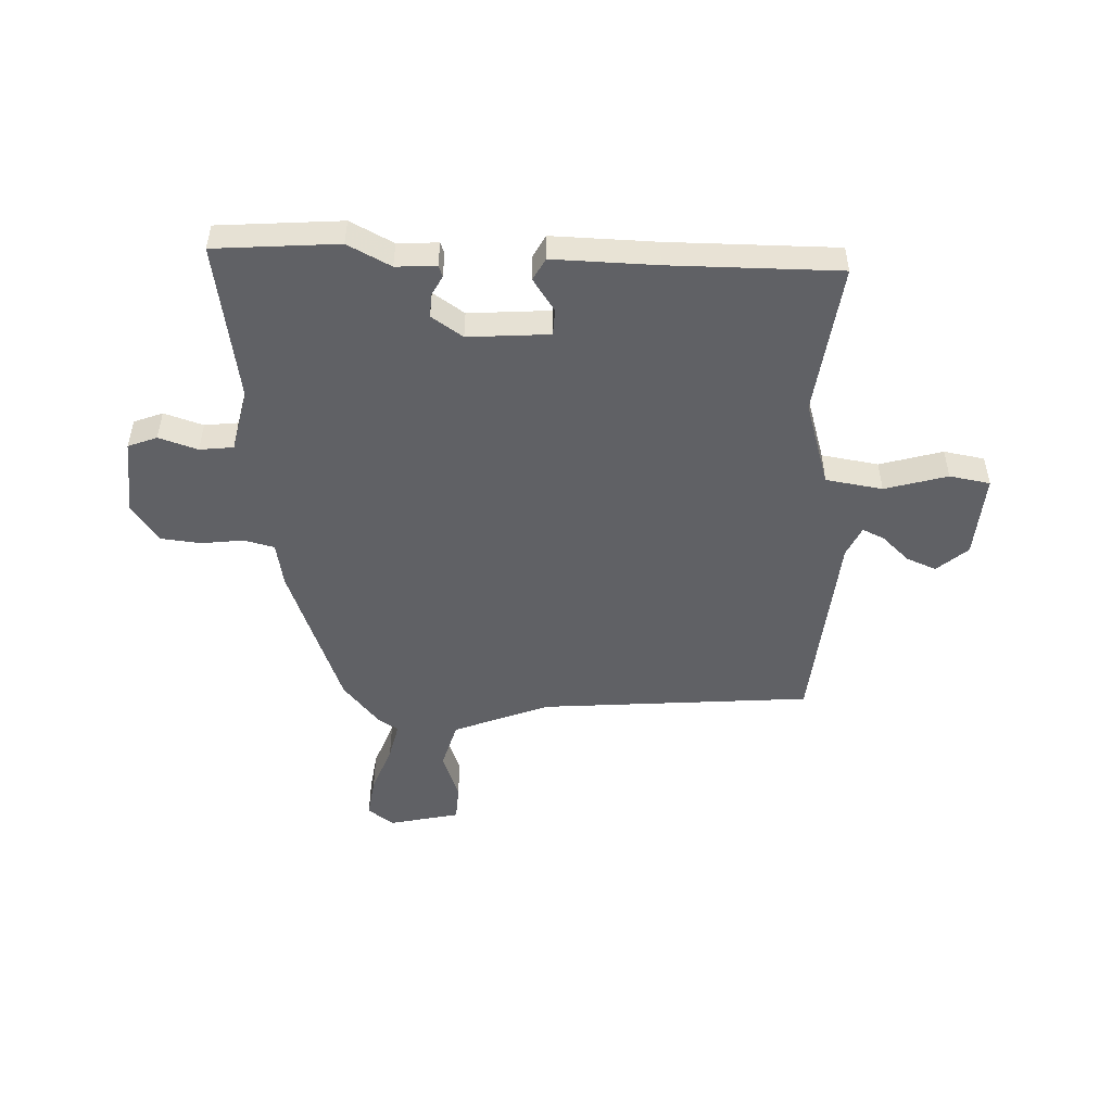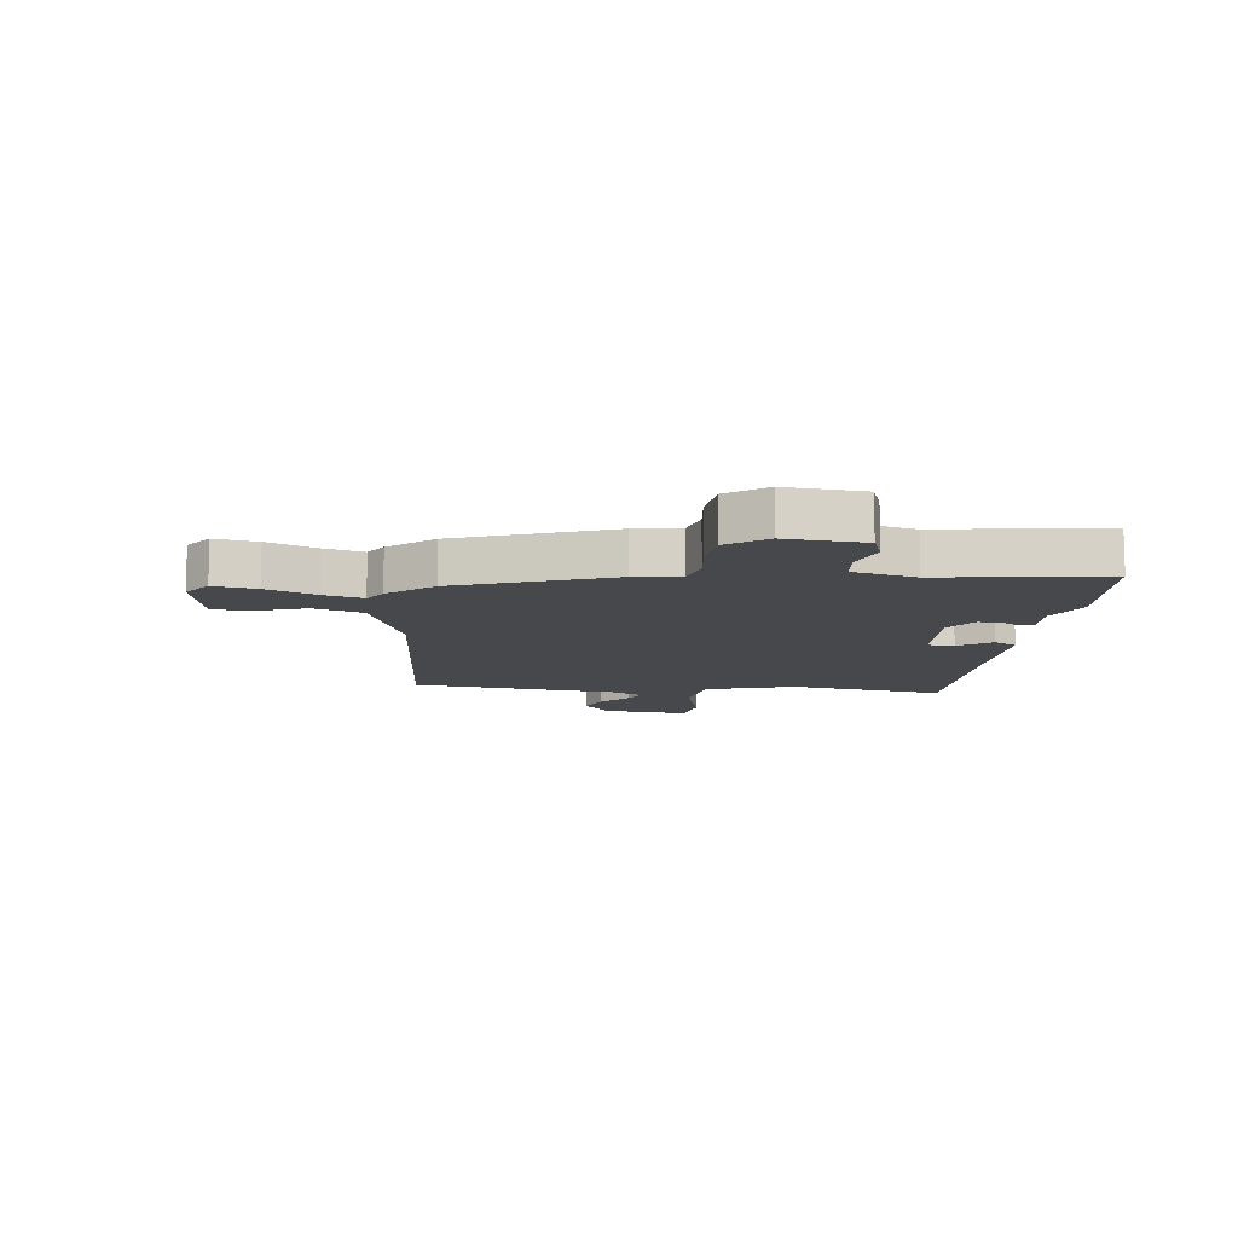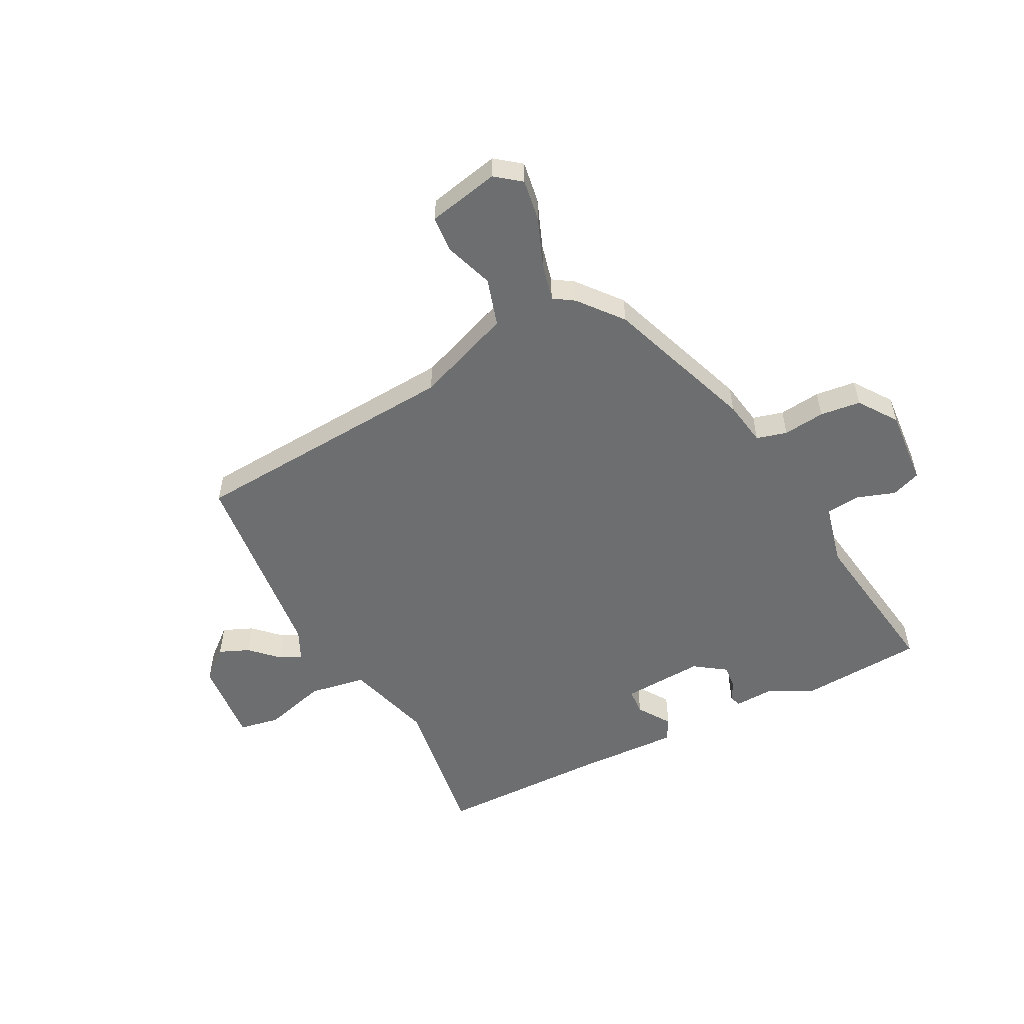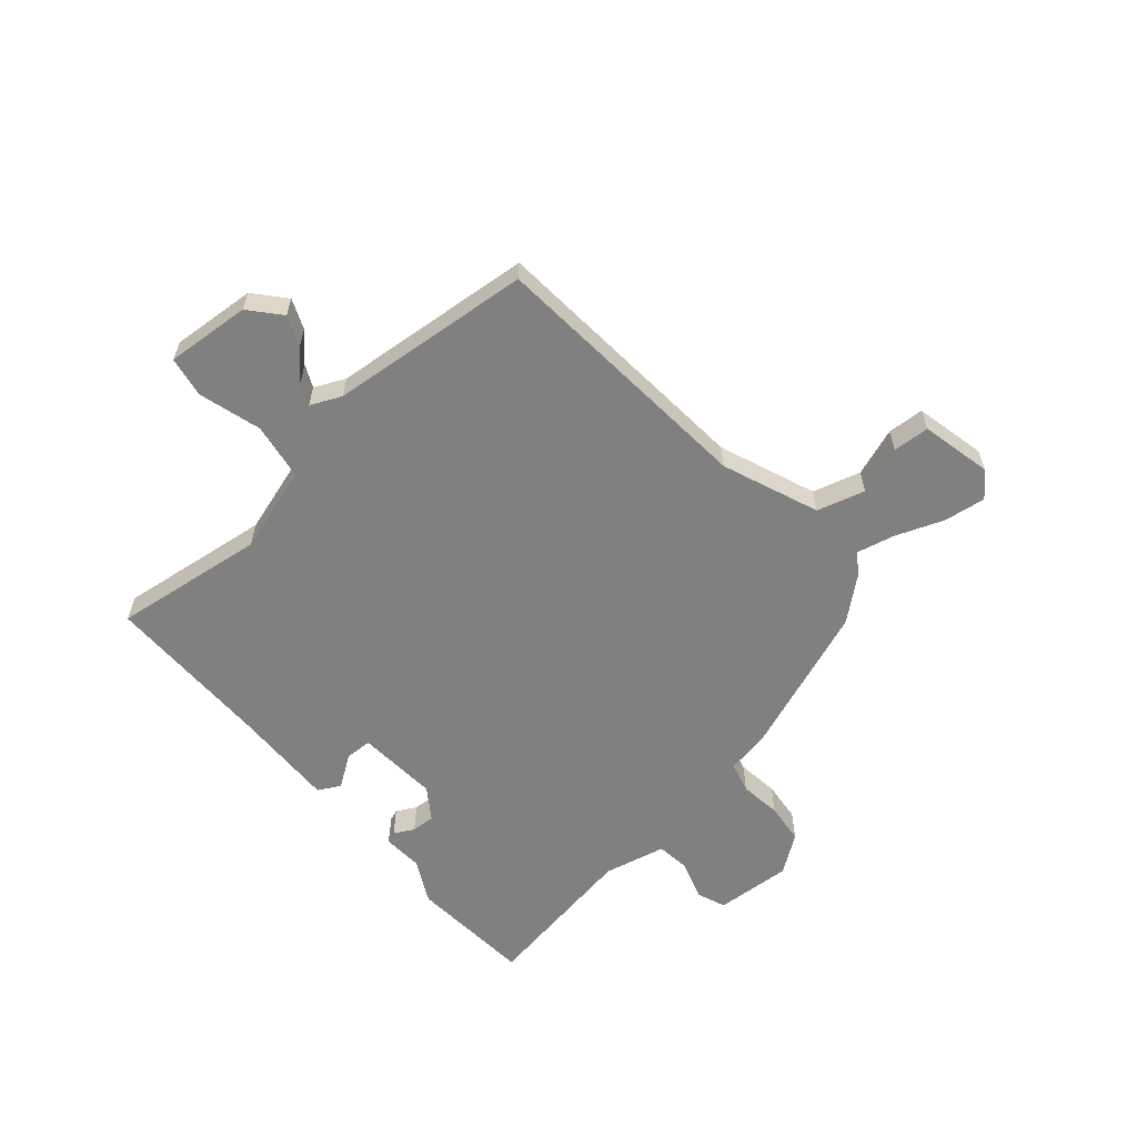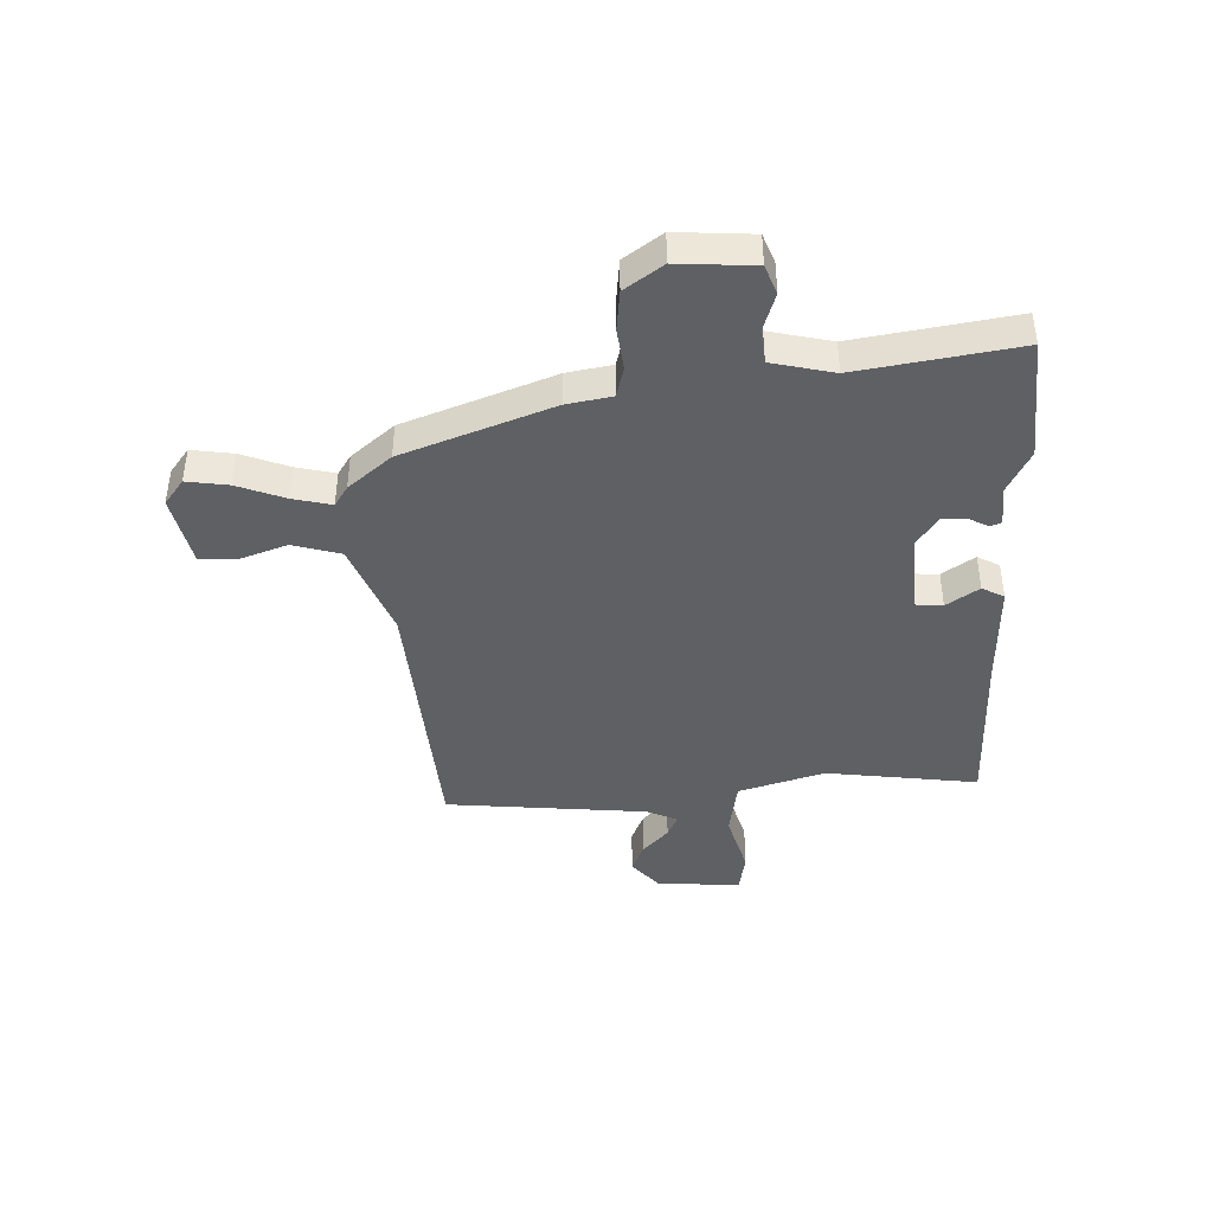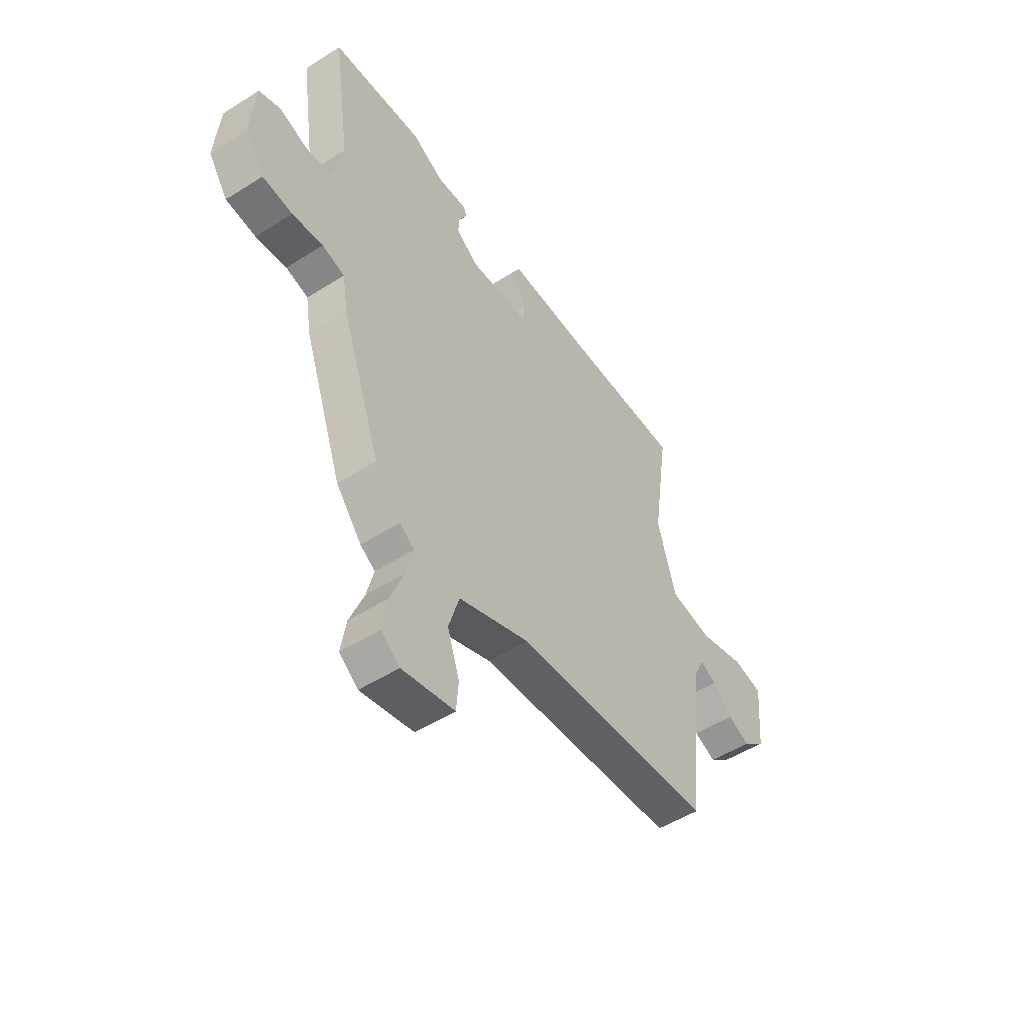
<metadata>
{"format":"obj","ext":"obj","renderer":"f3d","projection":"perspective","resolution":1024,"background":"white","views":[{"elev":-49.9,"azim":-1.1,"up":"+Y"},{"elev":-11.1,"azim":-96.3,"up":"+Y"},{"elev":-54.2,"azim":-152.3,"up":"+Y"},{"elev":-60.1,"azim":131.8,"up":"+Y"},{"elev":-42.4,"azim":-87.0,"up":"+Y"},{"elev":-50.9,"azim":-55.3,"up":"+Z"}]}
</metadata>
<code>
v -0.357 0.07 -0.464
v -0.451 0.07 -0.198
v -0.464 0.07 -0.118
v -0.518 0.07 -0.103
v -0.592 0.07 -0.111
v -0.664 0.07 -0.102
v -0.711 0.07 -0.034
v -0.7 0.07 0.102
v -0.648 0.07 0.121
v -0.579 0.07 0.097
v -0.519 0.07 0.103
v -0.492 0.07 0.213
v -0.533 0.07 0.498
v -0.313 0.07 0.511
v -0.237 0.07 0.47
v -0.165 0.07 0.473
v -0.158 0.07 0.453
v -0.177 0.07 0.418
v -0.18 0.07 0.376
v -0.125 0.07 0.337
v 0.02 0.07 0.345
v 0.023 0.07 0.392
v -0.015 0.07 0.45
v 0.007 0.07 0.489
v 0.191 0.07 0.481
v 0.492 0.07 0.476
v 0.452 0.07 0.206
v 0.496 0.07 0.052
v 0.597 0.07 0.034
v 0.709 0.07 0.064
v 0.781 0.07 0.05
v 0.767 0.07 -0.1
v 0.712 0.07 -0.146
v 0.659 0.07 -0.123
v 0.612 0.07 -0.077
v 0.573 0.07 -0.058
v 0.547 0.07 -0.112
v 0.507 0.07 -0.471
v 0.024 0.07 -0.501
v -0.148 0.07 -0.565
v -0.174 0.07 -0.65
v -0.145 0.07 -0.736
v -0.15 0.07 -0.801
v -0.277 0.07 -0.827
v -0.322 0.07 -0.792
v -0.31 0.07 -0.718
v -0.276 0.07 -0.633
v -0.259 0.07 -0.565
v -0.295 0.07 -0.541
v -0.357 0 -0.464
v -0.451 0 -0.198
v -0.464 0 -0.118
v -0.518 0 -0.103
v -0.592 0 -0.111
v -0.664 0 -0.102
v -0.711 0 -0.034
v -0.7 0 0.102
v -0.648 0 0.121
v -0.579 0 0.097
v -0.519 0 0.103
v -0.492 0 0.213
v -0.533 0 0.498
v -0.313 0 0.511
v -0.237 0 0.47
v -0.165 0 0.473
v -0.158 0 0.453
v -0.177 0 0.418
v -0.18 0 0.376
v -0.125 0 0.337
v 0.02 0 0.345
v 0.023 0 0.392
v -0.015 0 0.45
v 0.007 0 0.489
v 0.191 0 0.481
v 0.492 0 0.476
v 0.452 0 0.206
v 0.496 0 0.052
v 0.597 0 0.034
v 0.709 0 0.064
v 0.781 0 0.05
v 0.767 0 -0.1
v 0.712 0 -0.146
v 0.659 0 -0.123
v 0.612 0 -0.077
v 0.573 0 -0.058
v 0.547 0 -0.112
v 0.507 0 -0.471
v 0.024 0 -0.501
v -0.148 0 -0.565
v -0.174 0 -0.65
v -0.145 0 -0.736
v -0.15 0 -0.801
v -0.277 0 -0.827
v -0.322 0 -0.792
v -0.31 0 -0.718
v -0.276 0 -0.633
v -0.259 0 -0.565
v -0.295 0 -0.541
f 48 49 1 2
f 44 45 46 47
f 44 47 48
f 41 42 43 44
f 40 41 44 48
f 39 40 48 2
f 37 38 39 2
f 32 33 34 35
f 32 35 36
f 29 30 31 32
f 28 29 32 36
f 25 26 27
f 25 27 28
f 22 23 24 25
f 21 22 25 28
f 20 21 28 36
f 15 16 17 18
f 15 18 19
f 12 13 14 15
f 11 12 15 19
f 7 8 9 10
f 7 10 11
f 4 5 6 7
f 3 4 7 11
f 36 37 2 3
f 20 36 3 11
f 11 19 20
f 51 50 98 97
f 96 95 94 93
f 97 96 93
f 93 92 91 90
f 97 93 90 89
f 51 97 89 88
f 51 88 87 86
f 84 83 82 81
f 85 84 81
f 81 80 79 78
f 85 81 78 77
f 76 75 74
f 77 76 74
f 74 73 72 71
f 77 74 71 70
f 85 77 70 69
f 67 66 65 64
f 68 67 64
f 64 63 62 61
f 68 64 61 60
f 59 58 57 56
f 60 59 56
f 56 55 54 53
f 60 56 53 52
f 52 51 86 85
f 60 52 85 69
f 69 68 60
f 1 50 51 2
f 2 51 52 3
f 3 52 53 4
f 4 53 54 5
f 5 54 55 6
f 6 55 56 7
f 7 56 57 8
f 8 57 58 9
f 9 58 59 10
f 10 59 60 11
f 11 60 61 12
f 12 61 62 13
f 13 62 63 14
f 14 63 64 15
f 15 64 65 16
f 16 65 66 17
f 17 66 67 18
f 18 67 68 19
f 19 68 69 20
f 20 69 70 21
f 21 70 71 22
f 22 71 72 23
f 23 72 73 24
f 24 73 74 25
f 25 74 75 26
f 26 75 76 27
f 27 76 77 28
f 28 77 78 29
f 29 78 79 30
f 30 79 80 31
f 31 80 81 32
f 32 81 82 33
f 33 82 83 34
f 34 83 84 35
f 35 84 85 36
f 36 85 86 37
f 37 86 87 38
f 38 87 88 39
f 39 88 89 40
f 40 89 90 41
f 41 90 91 42
f 42 91 92 43
f 43 92 93 44
f 44 93 94 45
f 45 94 95 46
f 46 95 96 47
f 47 96 97 48
f 48 97 98 49
f 49 98 50 1

</code>
